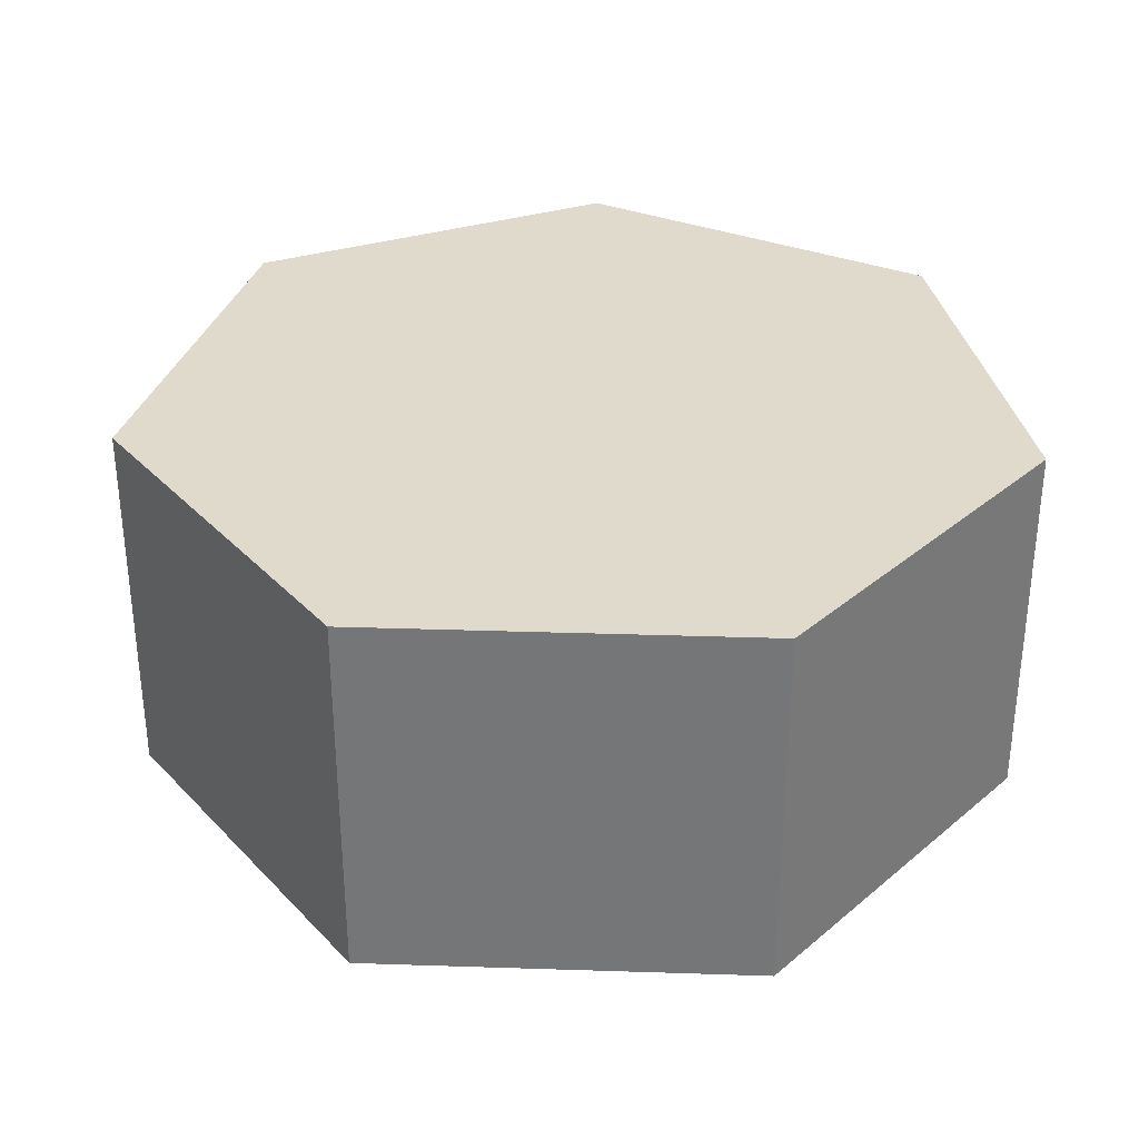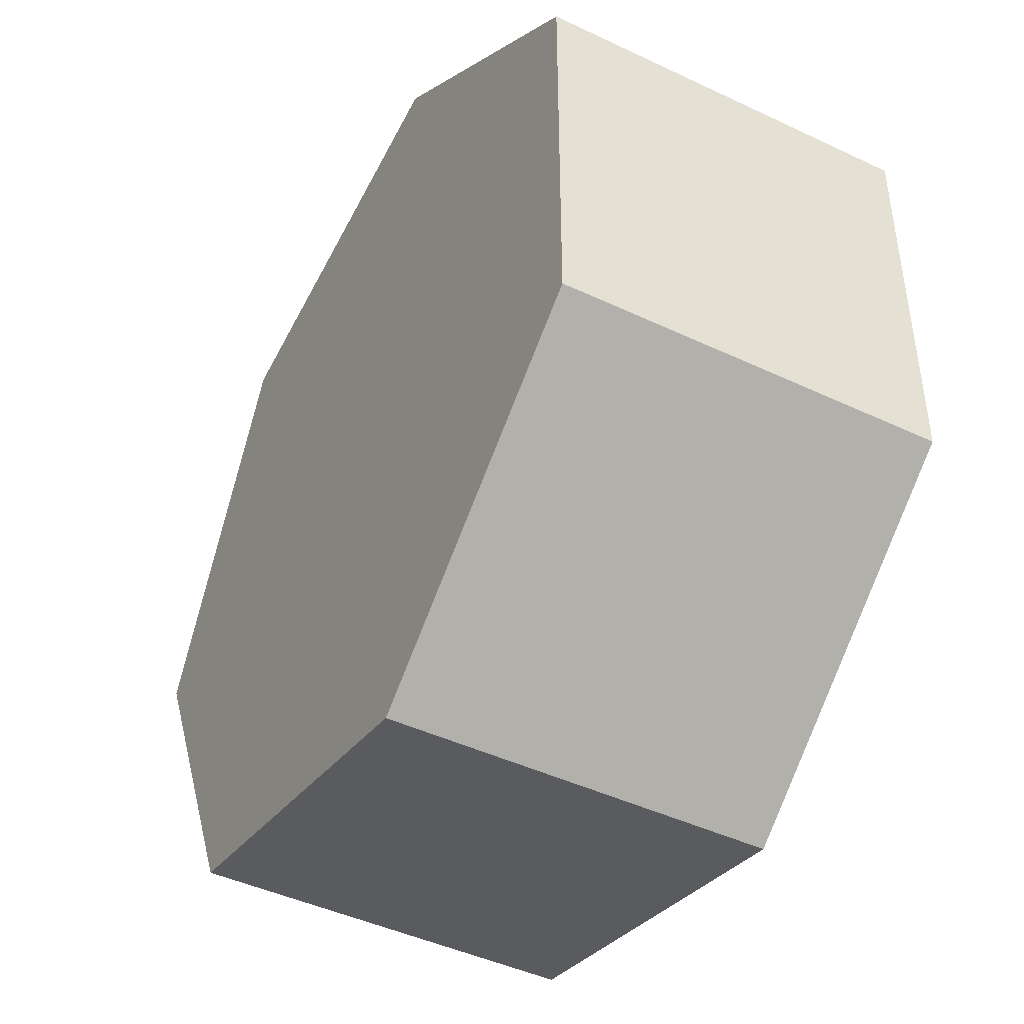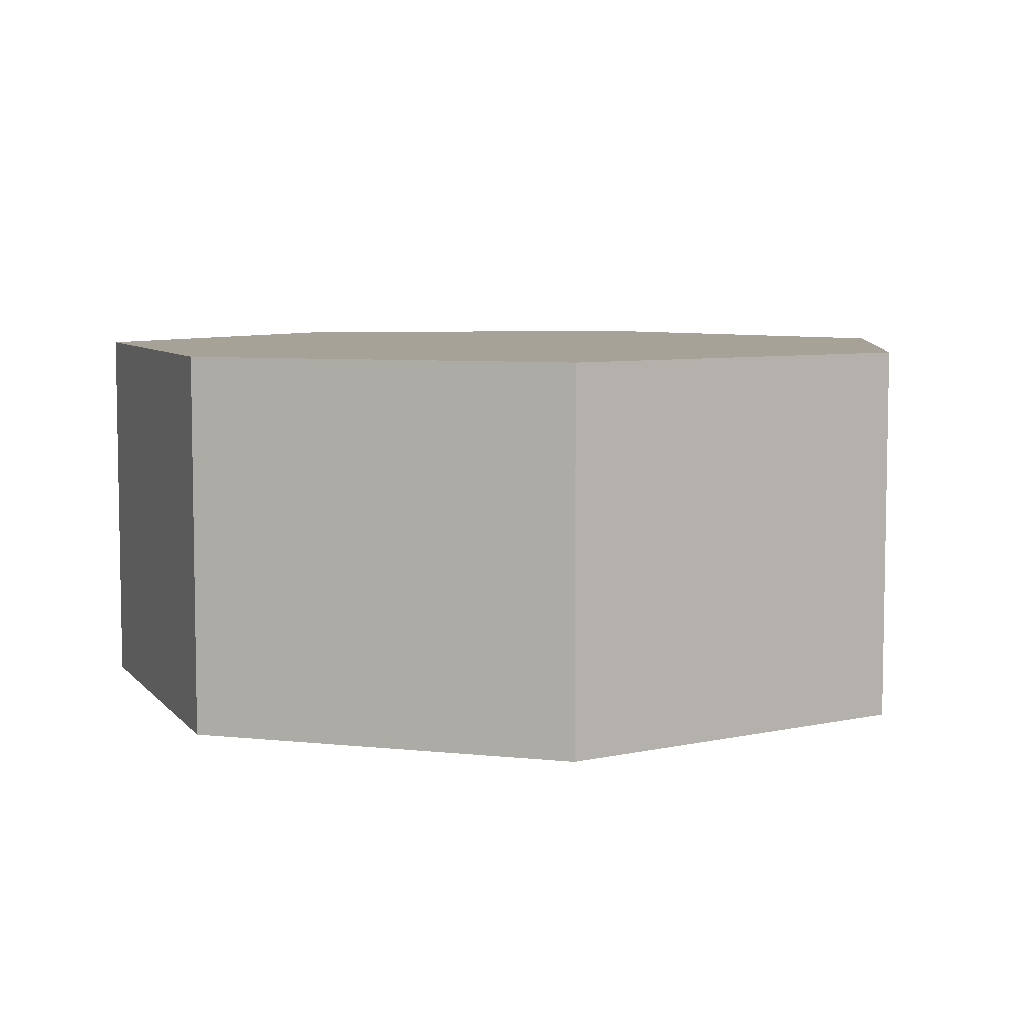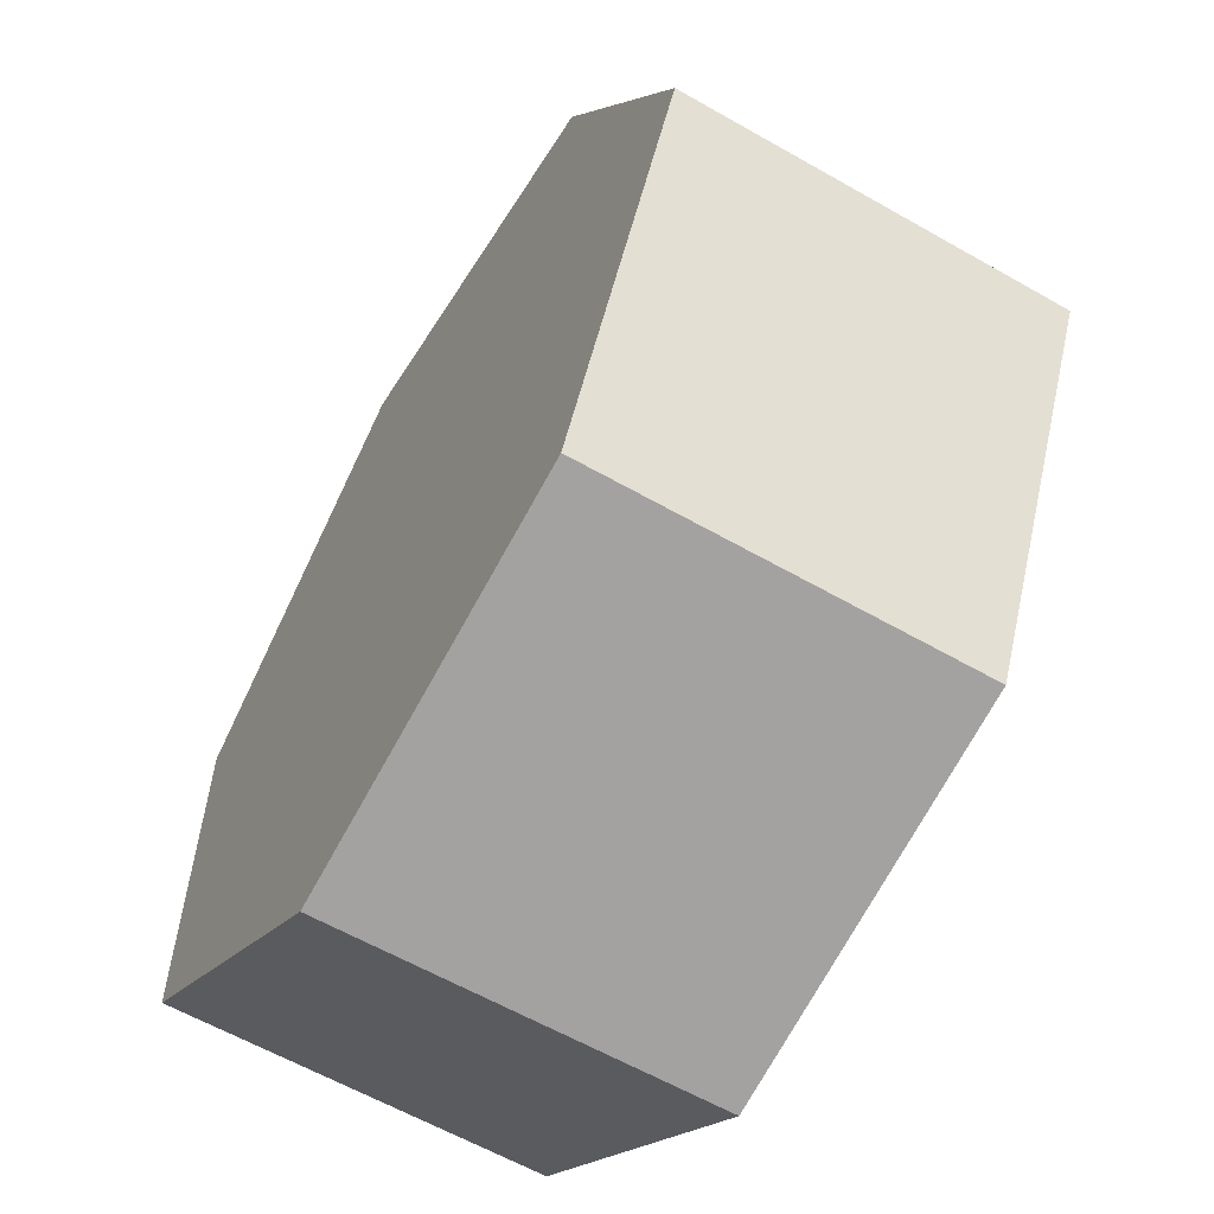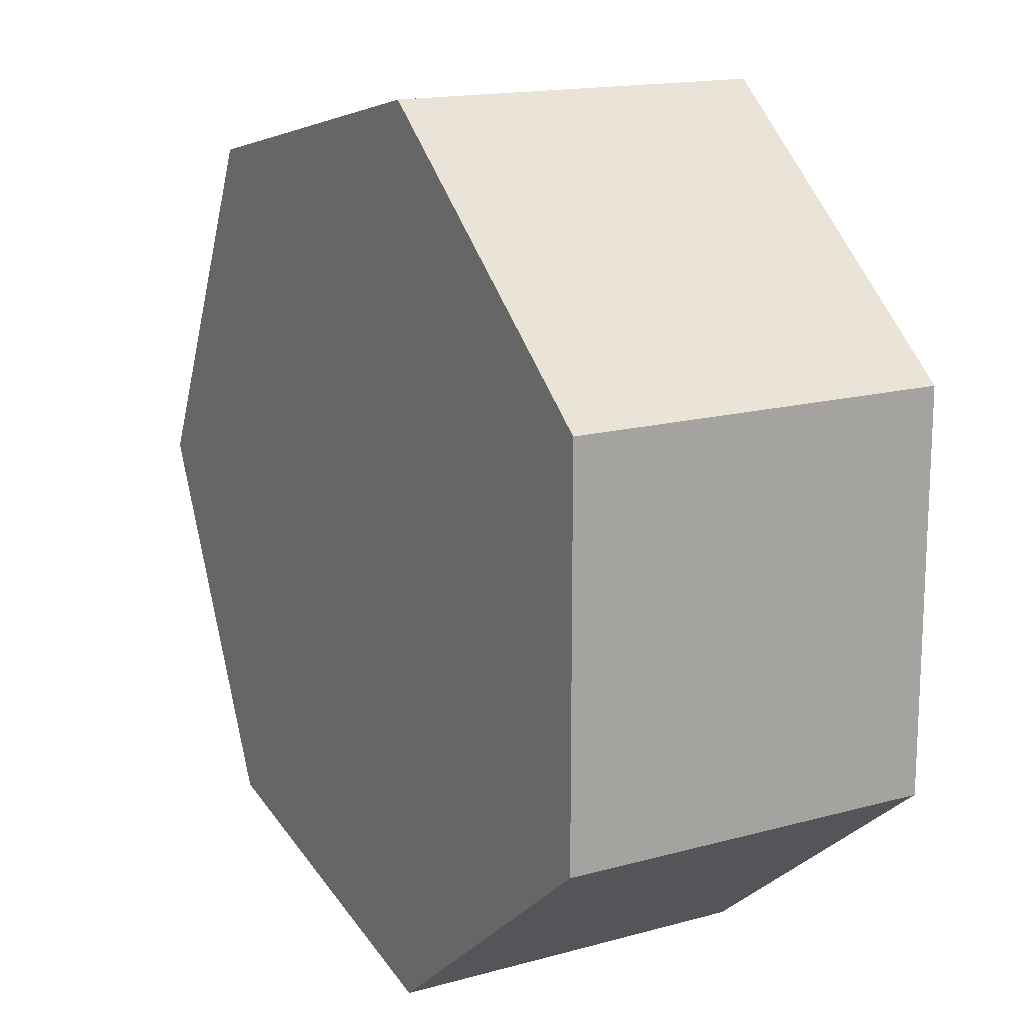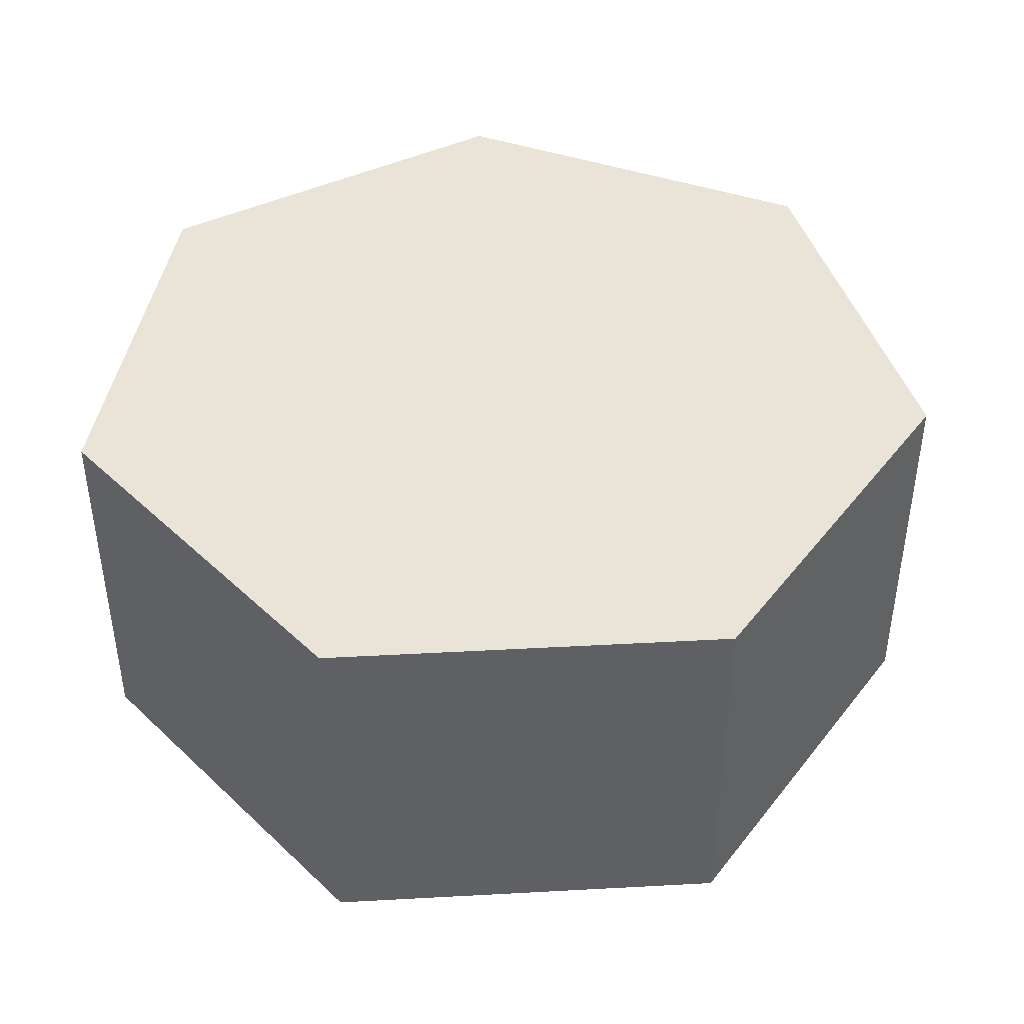
<metadata>
{"format":"obj","ext":"obj","renderer":"f3d","projection":"perspective","resolution":1024,"background":"white","views":[{"elev":33.0,"azim":118.3,"up":"+Y"},{"elev":-44.8,"azim":-118.8,"up":"+Z"},{"elev":6.6,"azim":82.1,"up":"+Y"},{"elev":-61.1,"azim":59.8,"up":"+Z"},{"elev":15.8,"azim":-119.8,"up":"+Z"},{"elev":43.3,"azim":60.6,"up":"+Y"}]}
</metadata>
<code>
g default
v 0.3741 -0.25 -0.4691
v -0.1335 -0.25 -0.585
v -0.5406 -0.25 -0.2603
v -0.5406 -0.25 0.2603
v -0.1335 -0.25 0.585
v 0.3741 -0.25 0.4691
v 0.6 -0.25 0
v 0.3741 0.25 -0.4691
v -0.1335 0.25 -0.585
v -0.5406 0.25 -0.2603
v -0.5406 0.25 0.2603
v -0.1335 0.25 0.585
v 0.3741 0.25 0.4691
v 0.6 0.25 0
v 0 -0.25 0
v 0 0.25 0
g pCylinder1
f 1 2 8
f 8 2 9
f 2 3 9
f 9 3 10
f 3 4 10
f 10 4 11
f 4 5 11
f 11 5 12
f 5 6 12
f 12 6 13
f 6 7 13
f 13 7 14
f 7 1 14
f 14 1 8
f 2 1 15
f 3 2 15
f 4 3 15
f 5 4 15
f 6 5 15
f 7 6 15
f 1 7 15
f 8 9 16
f 9 10 16
f 10 11 16
f 11 12 16
f 12 13 16
f 13 14 16
f 14 8 16
g default
v 0.3741 -0.25 -0.4691
v -0.1335 -0.25 -0.585
v -0.5406 -0.25 -0.2603
v -0.5406 -0.25 0.2603
v -0.1335 -0.25 0.585
v 0.3741 -0.25 0.4691
v 0.6 -0.25 0
v 0.3741 0.25 -0.4691
v -0.1335 0.25 -0.585
v -0.5406 0.25 -0.2603
v -0.5406 0.25 0.2603
v -0.1335 0.25 0.585
v 0.3741 0.25 0.4691
v 0.6 0.25 0
v 0 -0.25 0
v 0 0.25 0
g pCylinder1
f 17 18 24
f 24 18 25
f 18 19 25
f 25 19 26
f 19 20 26
f 26 20 27
f 20 21 27
f 27 21 28
f 21 22 28
f 28 22 29
f 22 23 29
f 29 23 30
f 23 17 30
f 30 17 24
f 18 17 31
f 19 18 31
f 20 19 31
f 21 20 31
f 22 21 31
f 23 22 31
f 17 23 31
f 24 25 32
f 25 26 32
f 26 27 32
f 27 28 32
f 28 29 32
f 29 30 32
f 30 24 32

</code>
